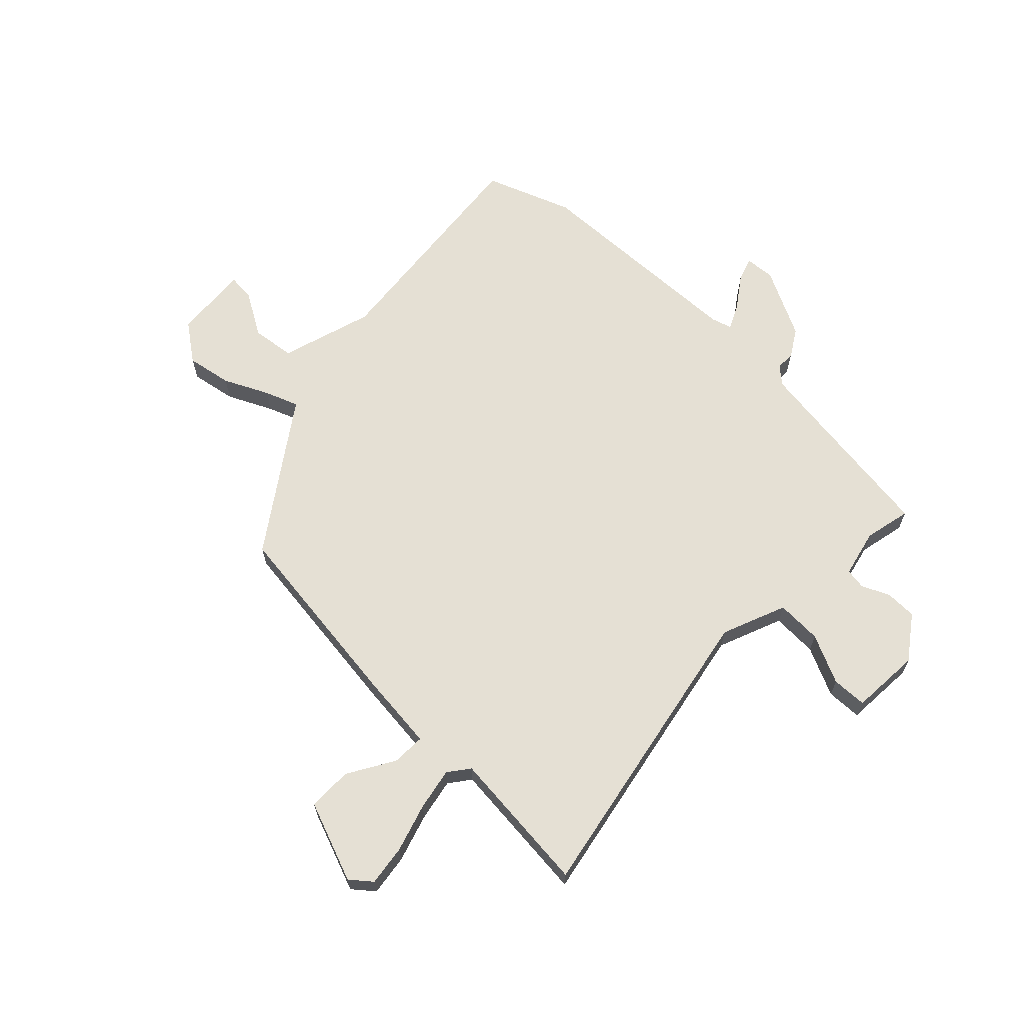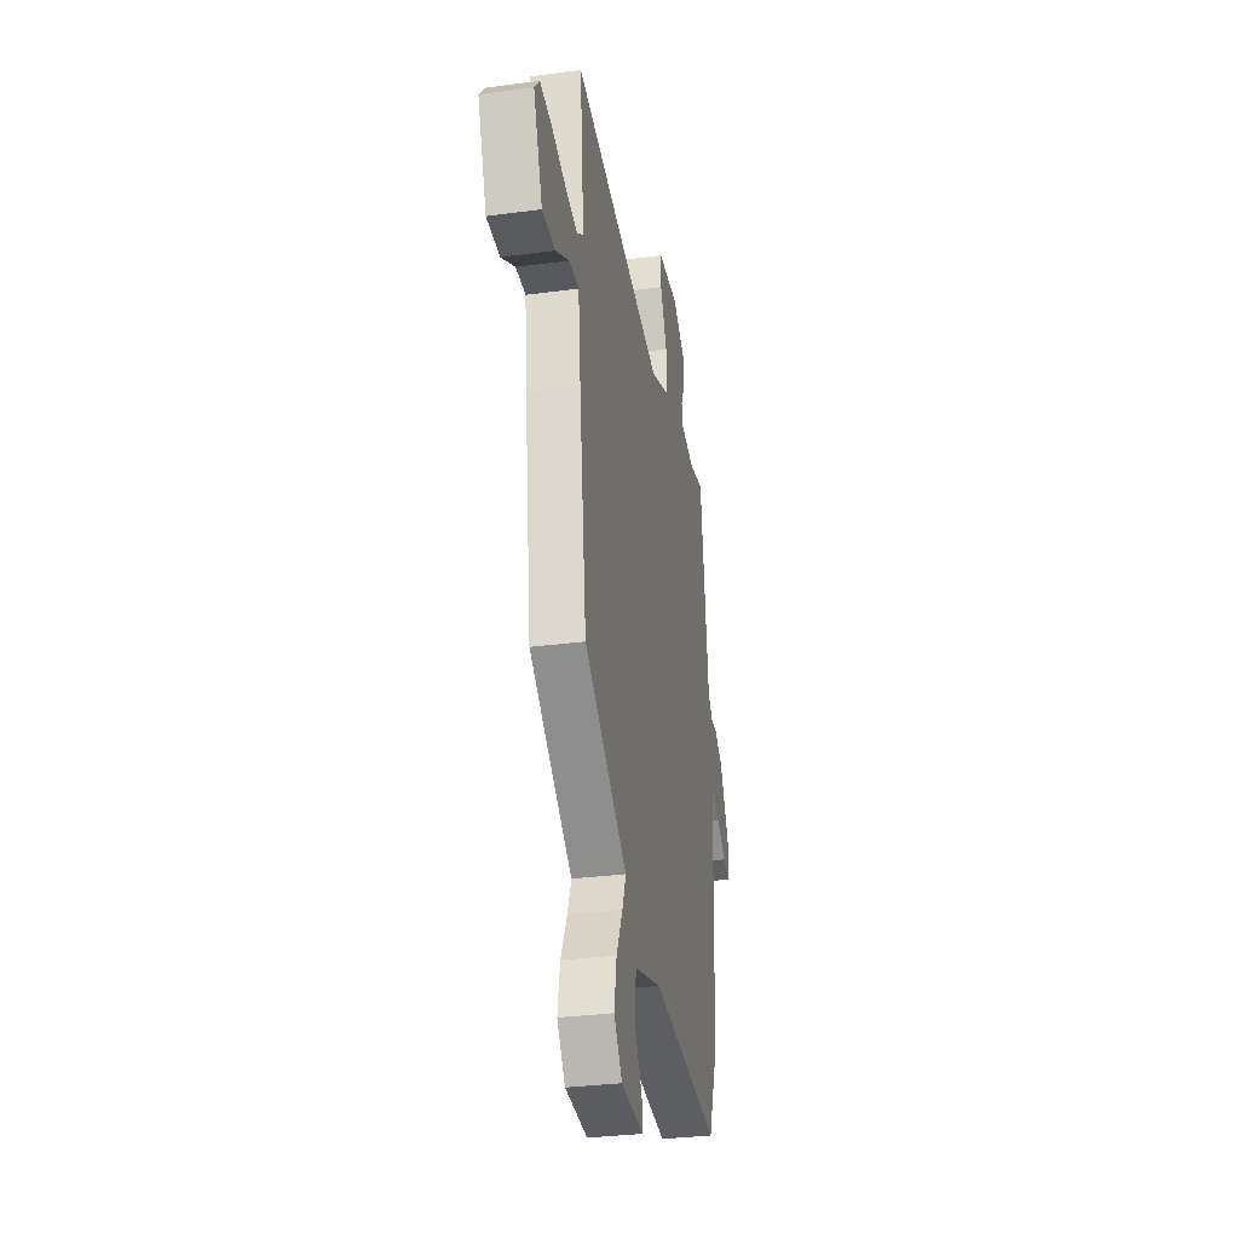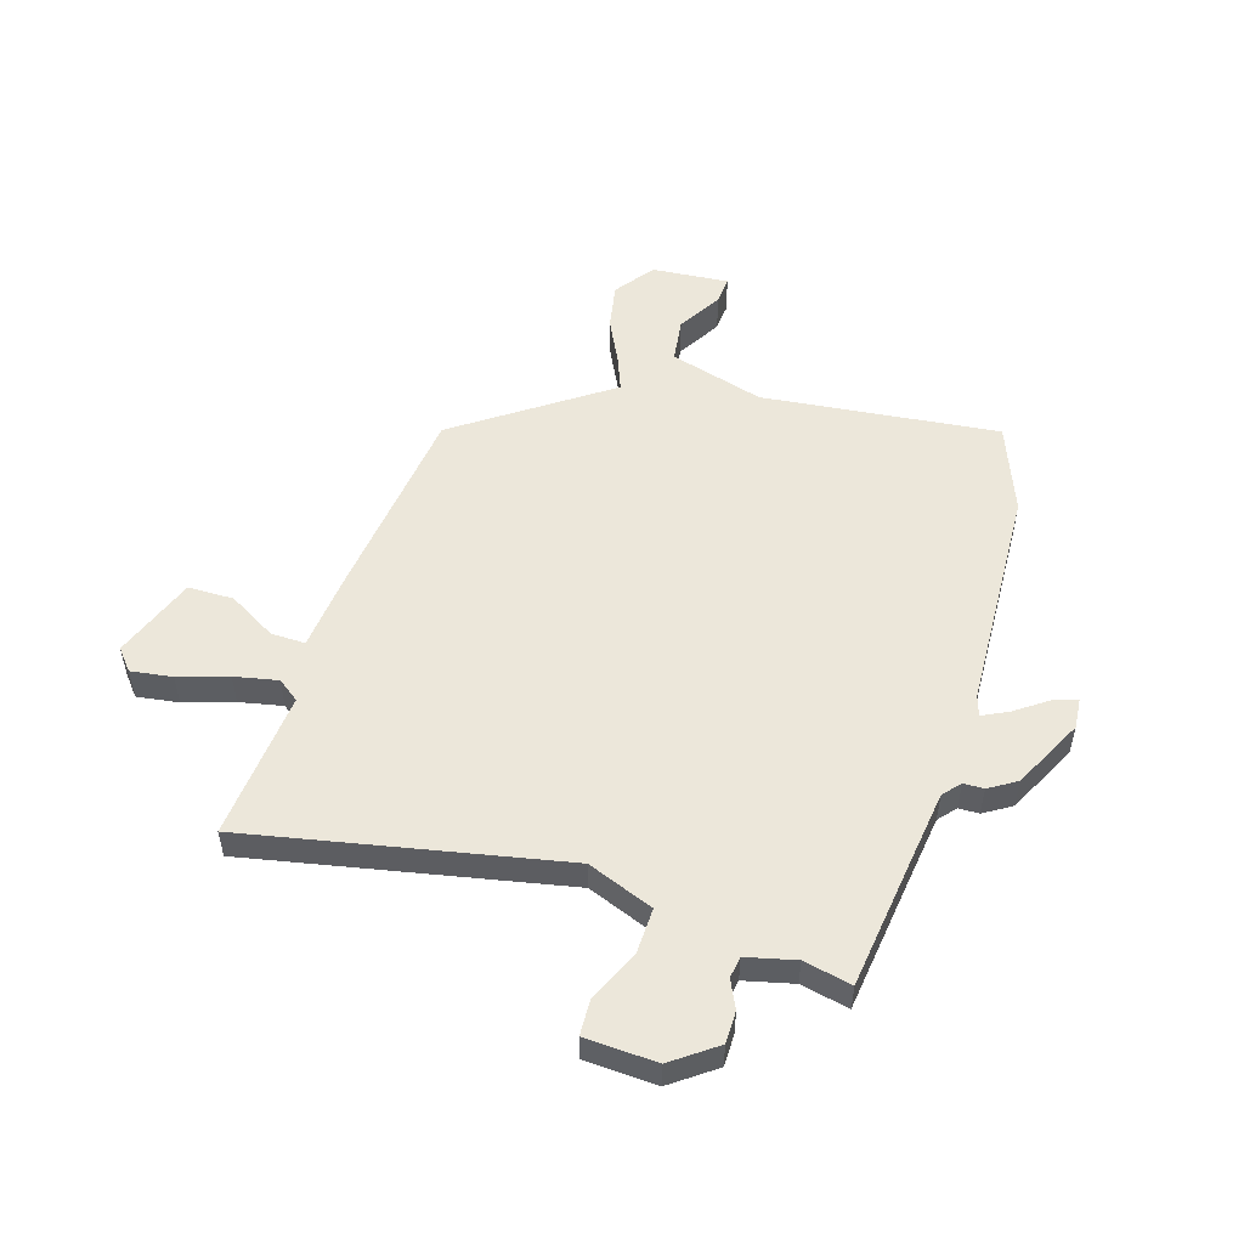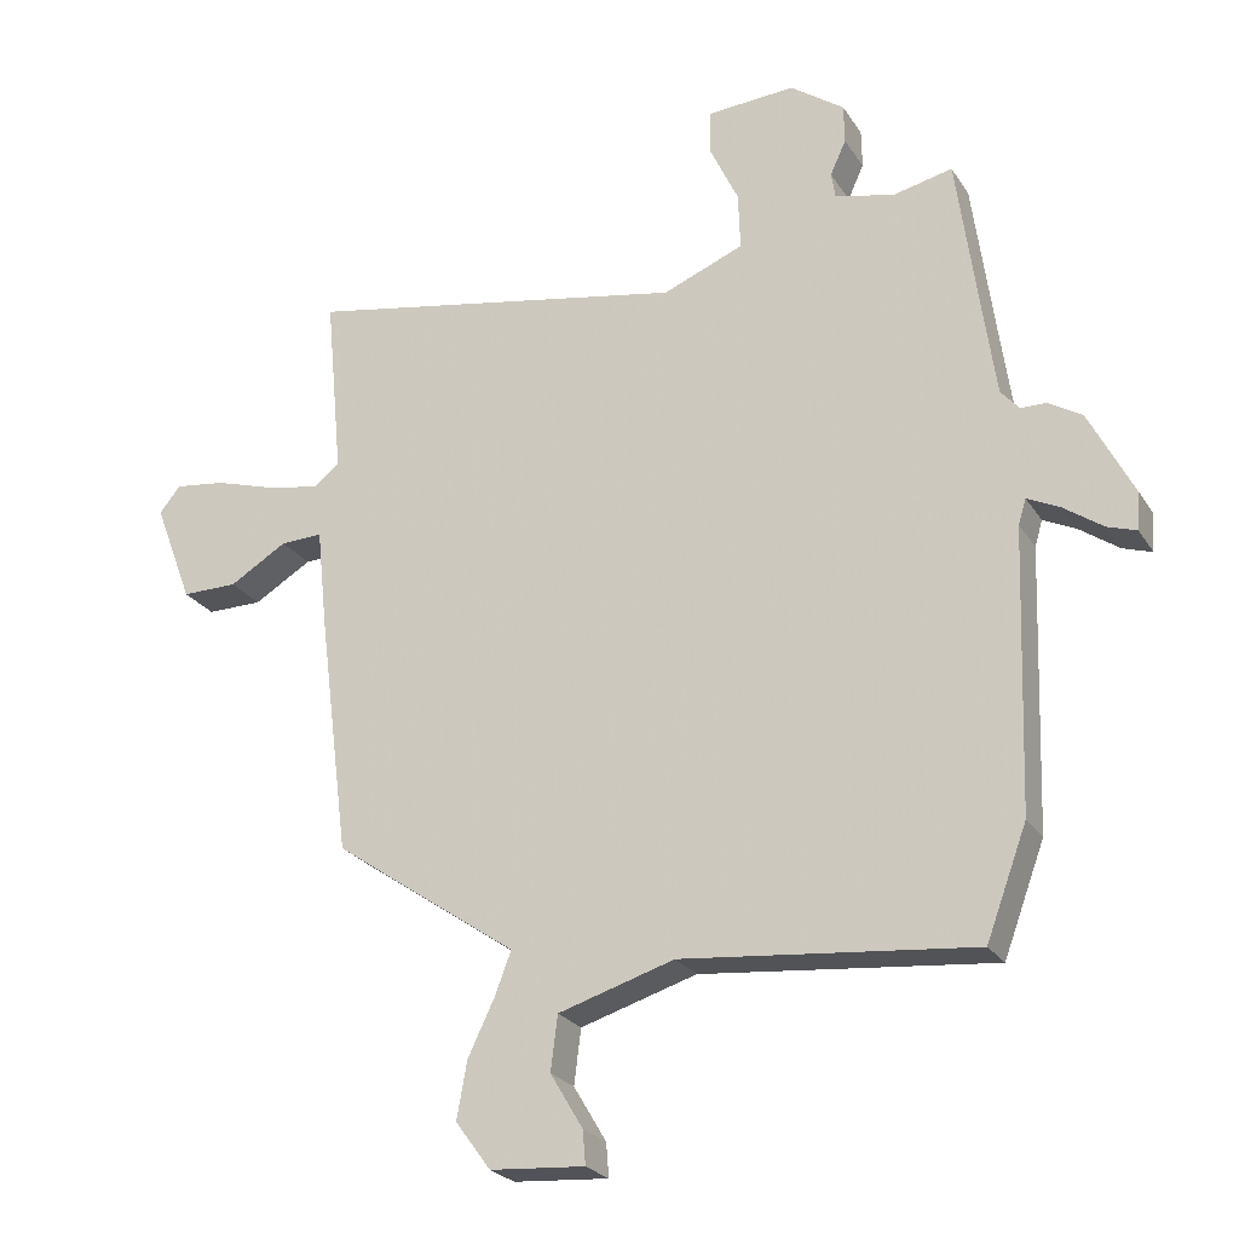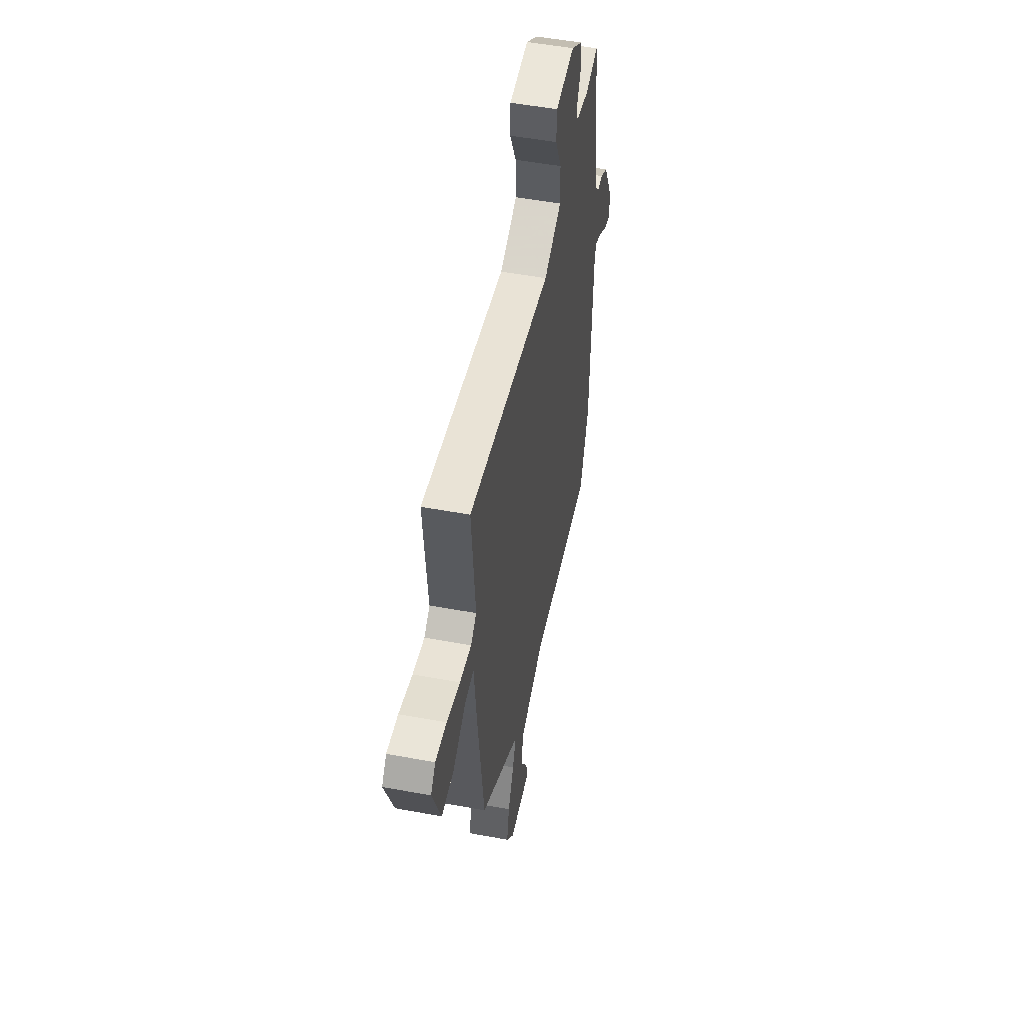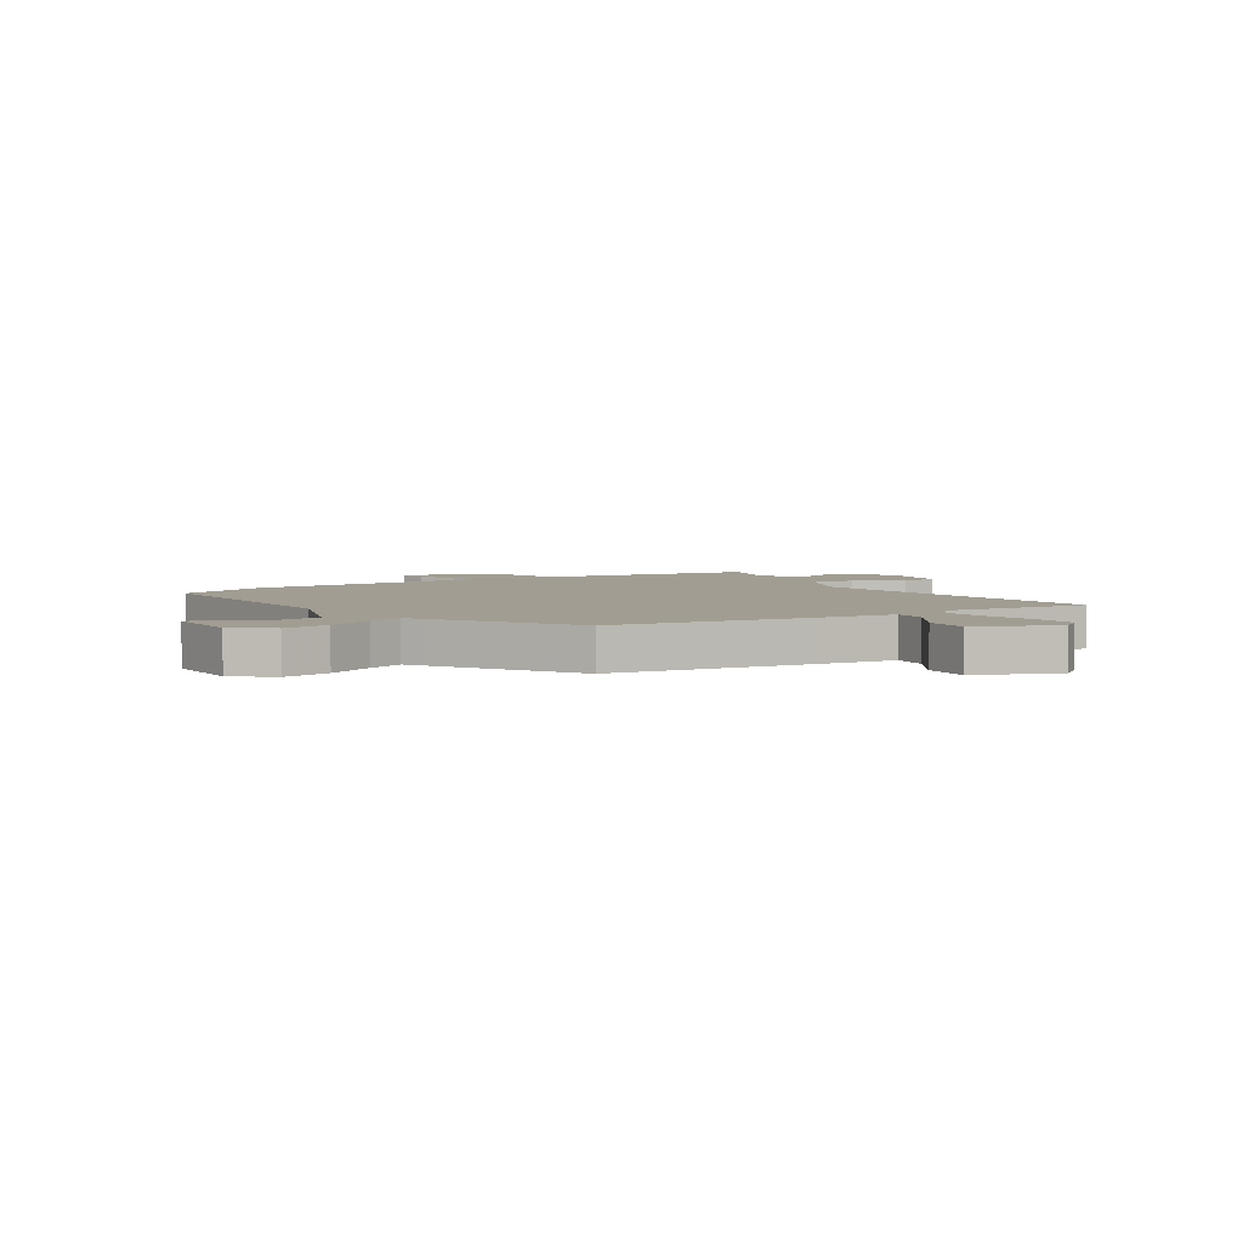
<metadata>
{"format":"obj","ext":"obj","renderer":"f3d","projection":"perspective","resolution":1024,"background":"white","views":[{"elev":65.5,"azim":-46.0,"up":"+Y"},{"elev":-31.8,"azim":-79.3,"up":"+Z"},{"elev":52.5,"azim":16.6,"up":"+Y"},{"elev":-24.4,"azim":25.1,"up":"+Z"},{"elev":51.9,"azim":-78.7,"up":"+Z"},{"elev":4.7,"azim":-120.6,"up":"+Y"}]}
</metadata>
<code>
v -0.455 0.07 -0.309
v -0.5 0.07 0.045
v -0.515 0.07 0.188
v -0.576 0.07 0.186
v -0.66 0.07 0.136
v -0.741 0.07 0.136
v -0.797 0.07 0.283
v -0.766 0.07 0.321
v -0.692 0.07 0.311
v -0.604 0.07 0.284
v -0.527 0.07 0.269
v -0.489 0.07 0.298
v -0.514 0.07 0.563
v 0.043 0.07 0.457
v 0.16 0.07 0.504
v 0.157 0.07 0.587
v 0.115 0.07 0.676
v 0.117 0.07 0.74
v 0.244 0.07 0.748
v 0.322 0.07 0.692
v 0.323 0.07 0.635
v 0.3 0.07 0.585
v 0.306 0.07 0.547
v 0.393 0.07 0.527
v 0.478 0.07 0.546
v 0.51 0.07 0.311
v 0.528 0.07 0.183
v 0.555 0.07 0.152
v 0.591 0.07 0.152
v 0.64 0.07 0.122
v 0.704 0.07 -0.003
v 0.7 0.07 -0.058
v 0.658 0.07 -0.044
v 0.601 0.07 -0.004
v 0.554 0.07 0.019
v 0.543 0.07 -0.018
v 0.529 0.07 -0.423
v 0.47 0.07 -0.581
v 0.049 0.07 -0.539
v -0.119 0.07 -0.59
v -0.129 0.07 -0.669
v -0.082 0.07 -0.748
v -0.078 0.07 -0.797
v -0.215 0.07 -0.787
v -0.266 0.07 -0.718
v -0.251 0.07 -0.635
v -0.212 0.07 -0.554
v -0.189 0.07 -0.493
v -0.224 0.07 -0.469
v -0.455 0 -0.309
v -0.5 0 0.045
v -0.515 0 0.188
v -0.576 0 0.186
v -0.66 0 0.136
v -0.741 0 0.136
v -0.797 0 0.283
v -0.766 0 0.321
v -0.692 0 0.311
v -0.604 0 0.284
v -0.527 0 0.269
v -0.489 0 0.298
v -0.514 0 0.563
v 0.043 0 0.457
v 0.16 0 0.504
v 0.157 0 0.587
v 0.115 0 0.676
v 0.117 0 0.74
v 0.244 0 0.748
v 0.322 0 0.692
v 0.323 0 0.635
v 0.3 0 0.585
v 0.306 0 0.547
v 0.393 0 0.527
v 0.478 0 0.546
v 0.51 0 0.311
v 0.528 0 0.183
v 0.555 0 0.152
v 0.591 0 0.152
v 0.64 0 0.122
v 0.704 0 -0.003
v 0.7 0 -0.058
v 0.658 0 -0.044
v 0.601 0 -0.004
v 0.554 0 0.019
v 0.543 0 -0.018
v 0.529 0 -0.423
v 0.47 0 -0.581
v 0.049 0 -0.539
v -0.119 0 -0.59
v -0.129 0 -0.669
v -0.082 0 -0.748
v -0.078 0 -0.797
v -0.215 0 -0.787
v -0.266 0 -0.718
v -0.251 0 -0.635
v -0.212 0 -0.554
v -0.189 0 -0.493
v -0.224 0 -0.469
f 1 2 3
f 49 1 3
f 48 49 3
f 45 46 47
f 44 45 47
f 43 44 47
f 42 43 47
f 41 42 47
f 40 41 47 48
f 39 40 48 3
f 38 39 3
f 37 38 3
f 36 37 3
f 32 33 34
f 31 32 34
f 30 31 34
f 29 30 34
f 28 29 34
f 27 28 34 35
f 24 25 26
f 23 24 26 27
f 20 21 22
f 19 20 22
f 18 19 22
f 17 18 22
f 16 17 22
f 15 16 22 23
f 35 36 3
f 27 35 3
f 23 27 3
f 15 23 3
f 14 15 3
f 8 9 10
f 7 8 10
f 6 7 10
f 5 6 10
f 4 5 10
f 4 10 11
f 3 4 11 12
f 12 13 14
f 3 12 14
f 52 51 50
f 52 50 98
f 52 98 97
f 96 95 94
f 96 94 93
f 96 93 92
f 96 92 91
f 96 91 90
f 97 96 90 89
f 52 97 89 88
f 52 88 87
f 52 87 86
f 52 86 85
f 83 82 81
f 83 81 80
f 83 80 79
f 83 79 78
f 83 78 77
f 84 83 77 76
f 75 74 73
f 76 75 73 72
f 71 70 69
f 71 69 68
f 71 68 67
f 71 67 66
f 71 66 65
f 72 71 65 64
f 52 85 84
f 52 84 76
f 52 76 72
f 52 72 64
f 52 64 63
f 59 58 57
f 59 57 56
f 59 56 55
f 59 55 54
f 59 54 53
f 60 59 53
f 61 60 53 52
f 63 62 61
f 63 61 52
f 1 50 51 2
f 2 51 52 3
f 3 52 53 4
f 4 53 54 5
f 5 54 55 6
f 6 55 56 7
f 7 56 57 8
f 8 57 58 9
f 9 58 59 10
f 10 59 60 11
f 11 60 61 12
f 12 61 62 13
f 13 62 63 14
f 14 63 64 15
f 15 64 65 16
f 16 65 66 17
f 17 66 67 18
f 18 67 68 19
f 19 68 69 20
f 20 69 70 21
f 21 70 71 22
f 22 71 72 23
f 23 72 73 24
f 24 73 74 25
f 25 74 75 26
f 26 75 76 27
f 27 76 77 28
f 28 77 78 29
f 29 78 79 30
f 30 79 80 31
f 31 80 81 32
f 32 81 82 33
f 33 82 83 34
f 34 83 84 35
f 35 84 85 36
f 36 85 86 37
f 37 86 87 38
f 38 87 88 39
f 39 88 89 40
f 40 89 90 41
f 41 90 91 42
f 42 91 92 43
f 43 92 93 44
f 44 93 94 45
f 45 94 95 46
f 46 95 96 47
f 47 96 97 48
f 48 97 98 49
f 49 98 50 1

</code>
